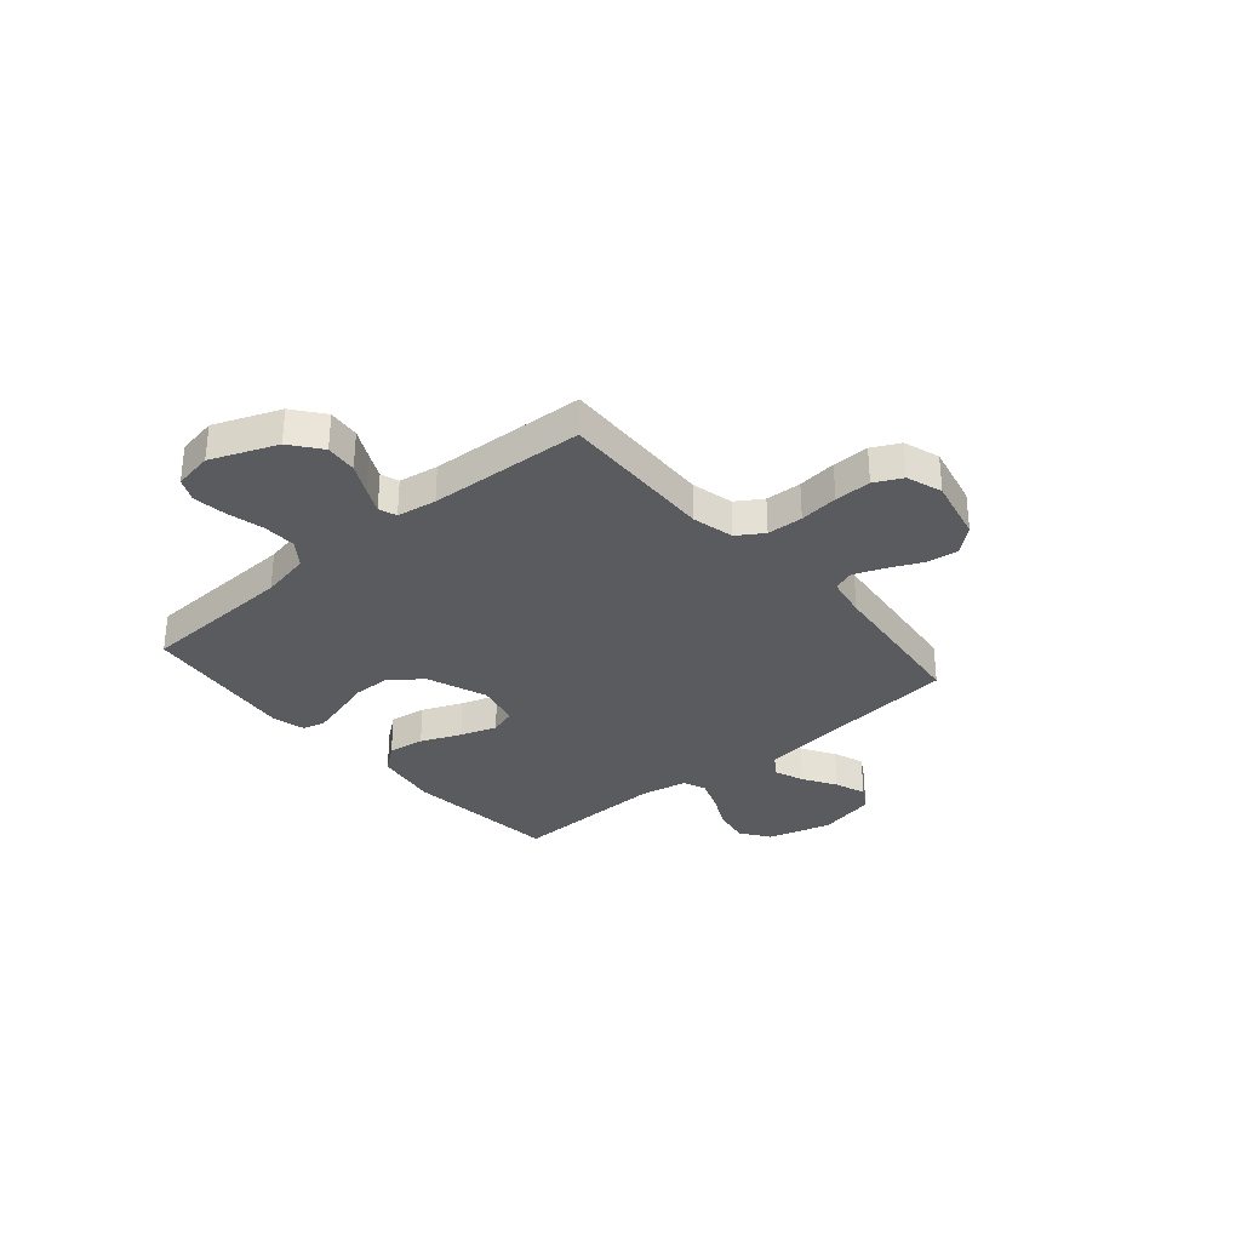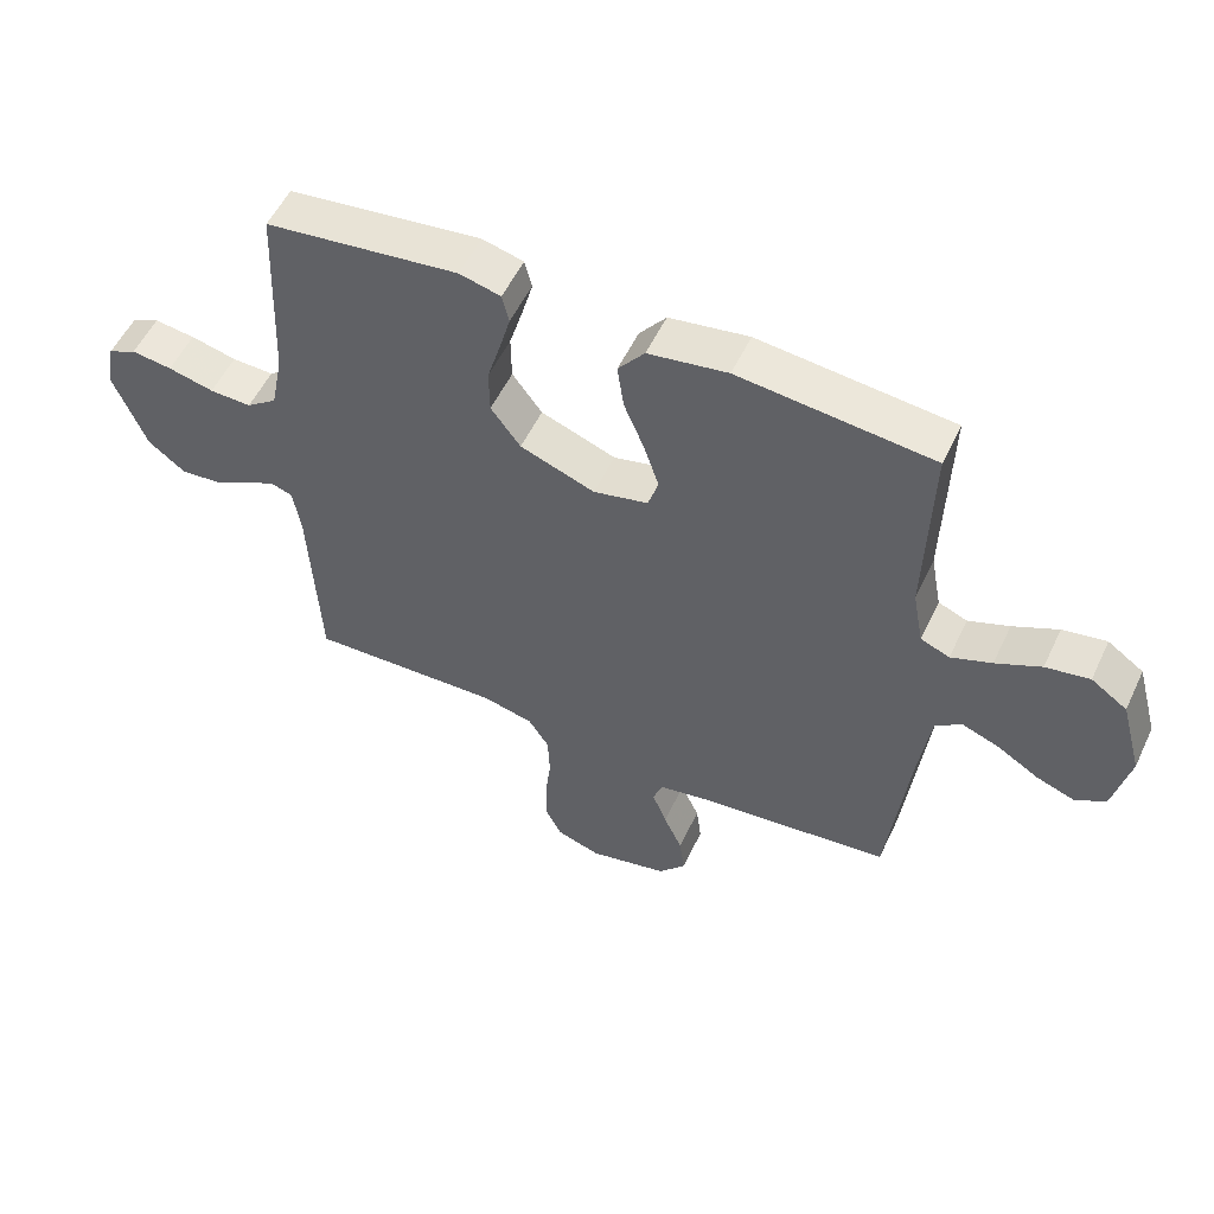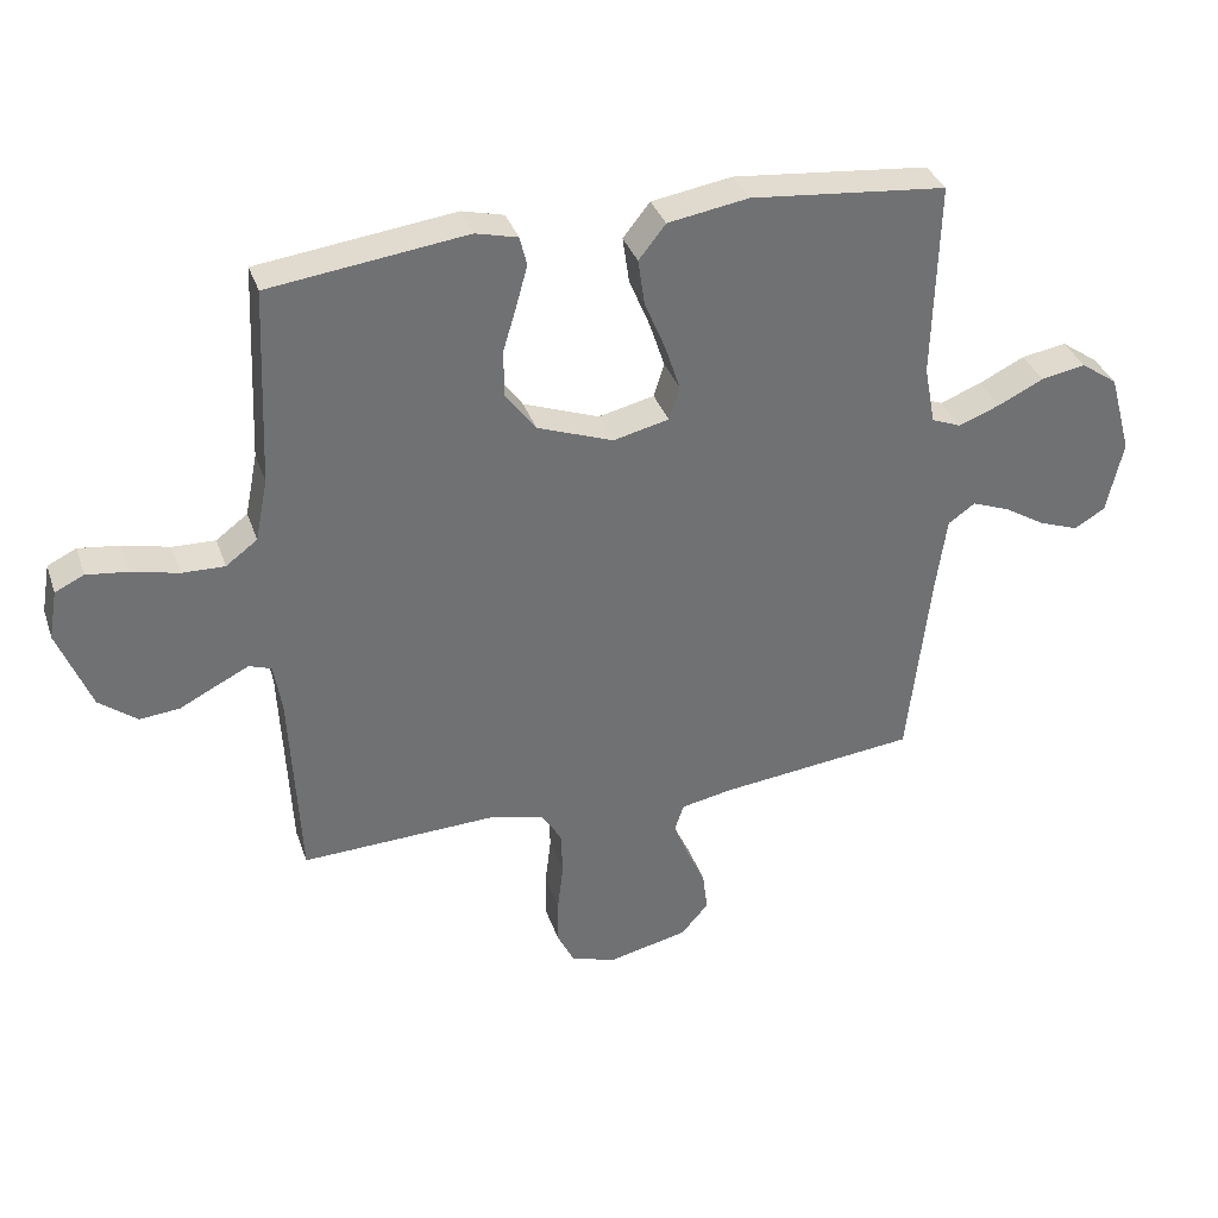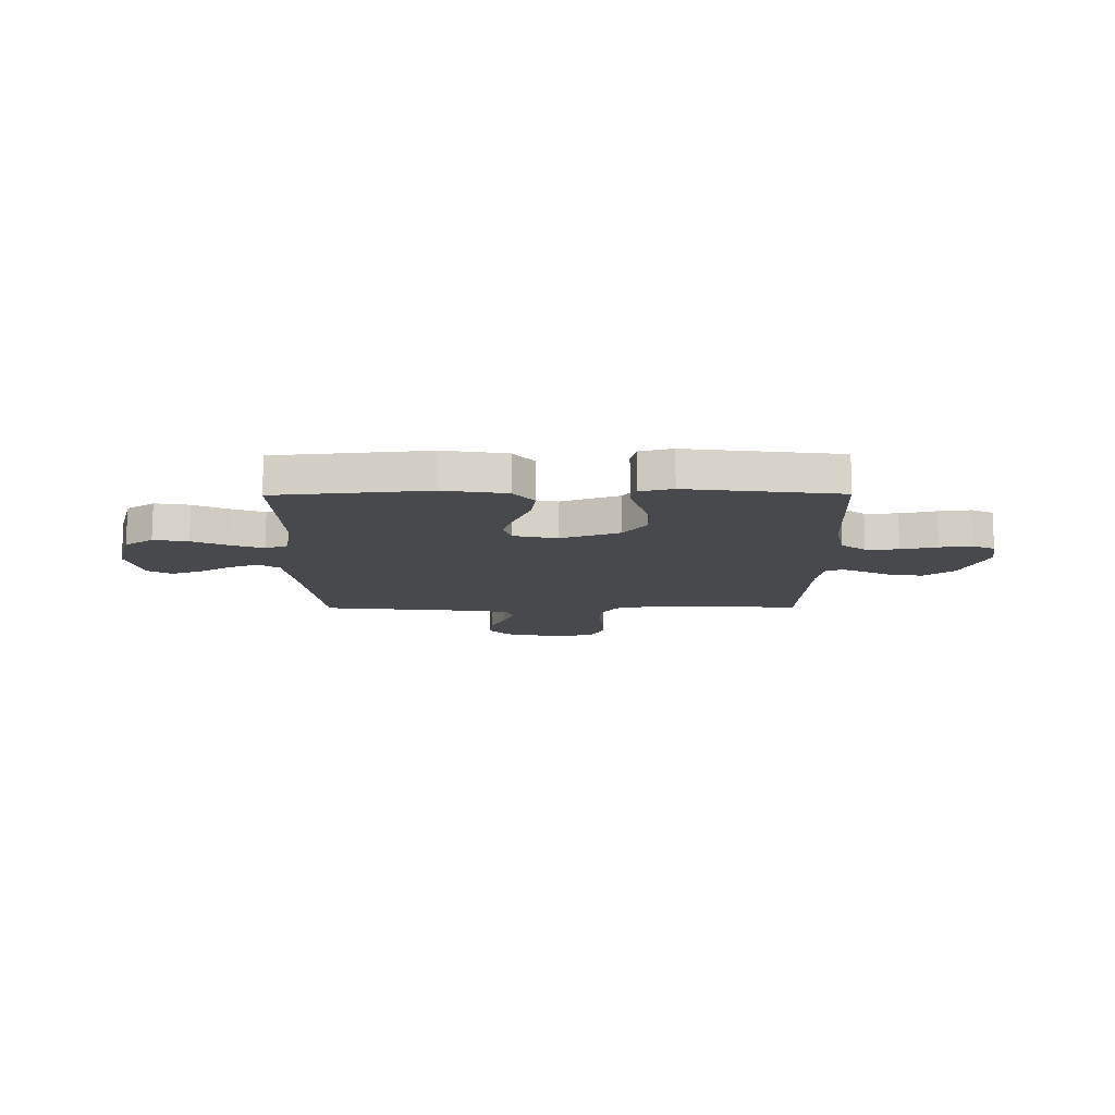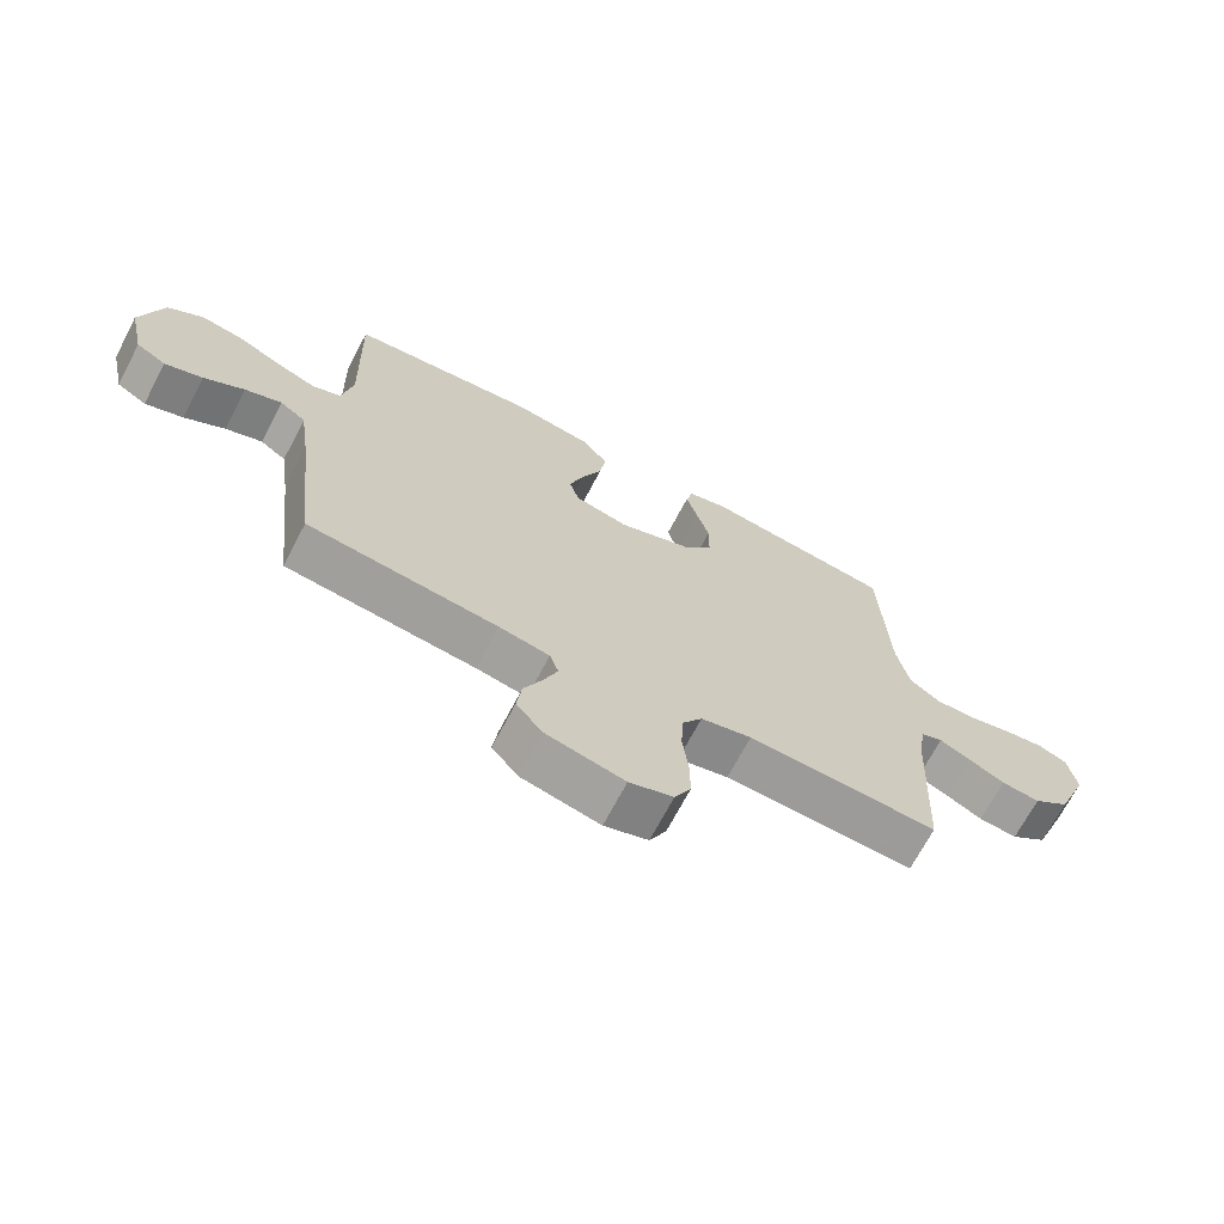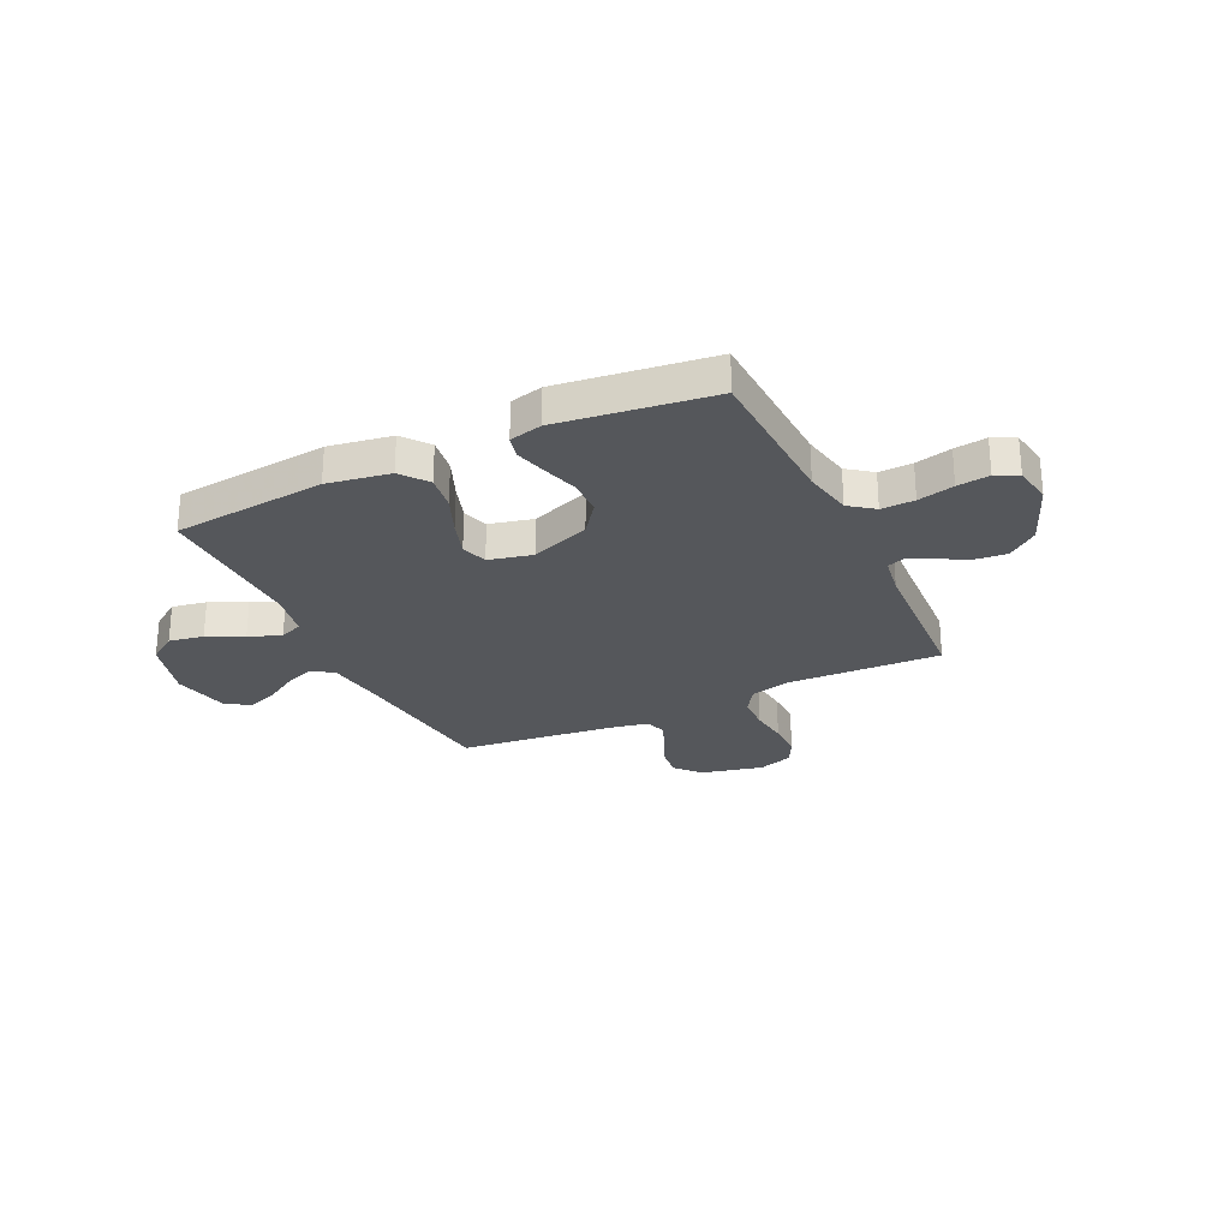
<metadata>
{"format":"obj","ext":"obj","renderer":"f3d","projection":"perspective","resolution":1024,"background":"white","views":[{"elev":-32.0,"azim":130.5,"up":"+Y"},{"elev":54.3,"azim":-154.9,"up":"+Z"},{"elev":35.2,"azim":162.2,"up":"+Z"},{"elev":-12.4,"azim":0.5,"up":"+Y"},{"elev":-69.2,"azim":-27.7,"up":"+Z"},{"elev":-26.8,"azim":25.4,"up":"+Y"}]}
</metadata>
<code>
v 0.5 0.07 0.5
v 0.513 0.07 0.2
v 0.532 0.07 0.105
v 0.58 0.07 0.069
v 0.645 0.07 0.071
v 0.716 0.07 0.088
v 0.779 0.07 0.096
v 0.823 0.07 0.075
v 0.836 0.07 0
v 0.786 0.07 -0.126
v 0.728 0.07 -0.171
v 0.667 0.07 -0.165
v 0.61 0.07 -0.136
v 0.561 0.07 -0.112
v 0.527 0.07 -0.124
v 0.515 0.07 -0.2
v 0.5 0.07 -0.5
v 0.2 0.07 -0.489
v 0.12 0.07 -0.508
v 0.088 0.07 -0.558
v 0.085 0.07 -0.627
v 0.094 0.07 -0.702
v 0.095 0.07 -0.772
v 0.069 0.07 -0.825
v 0 0.07 -0.848
v -0.123 0.07 -0.82
v -0.165 0.07 -0.771
v -0.157 0.07 -0.709
v -0.128 0.07 -0.646
v -0.106 0.07 -0.589
v -0.12 0.07 -0.548
v -0.2 0.07 -0.533
v -0.5 0.07 -0.5
v -0.534 0.07 -0.2
v -0.55 0.07 -0.086
v -0.591 0.07 -0.057
v -0.649 0.07 -0.079
v -0.713 0.07 -0.118
v -0.773 0.07 -0.14
v -0.82 0.07 -0.112
v -0.845 0.07 0
v -0.811 0.07 0.123
v -0.755 0.07 0.162
v -0.687 0.07 0.15
v -0.617 0.07 0.116
v -0.554 0.07 0.092
v -0.509 0.07 0.11
v -0.492 0.07 0.2
v -0.5 0.07 0.5
v -0.2 0.07 0.53
v -0.077 0.07 0.51
v -0.036 0.07 0.458
v -0.046 0.07 0.388
v -0.078 0.07 0.311
v -0.101 0.07 0.241
v -0.085 0.07 0.19
v 0 0.07 0.17
v 0.116 0.07 0.213
v 0.162 0.07 0.275
v 0.163 0.07 0.346
v 0.142 0.07 0.416
v 0.125 0.07 0.478
v 0.136 0.07 0.522
v 0.2 0.07 0.538
v 0.5 0 0.5
v 0.513 0 0.2
v 0.532 0 0.105
v 0.58 0 0.069
v 0.645 0 0.071
v 0.716 0 0.088
v 0.779 0 0.096
v 0.823 0 0.075
v 0.836 0 0
v 0.786 0 -0.126
v 0.728 0 -0.171
v 0.667 0 -0.165
v 0.61 0 -0.136
v 0.561 0 -0.112
v 0.527 0 -0.124
v 0.515 0 -0.2
v 0.5 0 -0.5
v 0.2 0 -0.489
v 0.12 0 -0.508
v 0.088 0 -0.558
v 0.085 0 -0.627
v 0.094 0 -0.702
v 0.095 0 -0.772
v 0.069 0 -0.825
v 0 0 -0.848
v -0.123 0 -0.82
v -0.165 0 -0.771
v -0.157 0 -0.709
v -0.128 0 -0.646
v -0.106 0 -0.589
v -0.12 0 -0.548
v -0.2 0 -0.533
v -0.5 0 -0.5
v -0.534 0 -0.2
v -0.55 0 -0.086
v -0.591 0 -0.057
v -0.649 0 -0.079
v -0.713 0 -0.118
v -0.773 0 -0.14
v -0.82 0 -0.112
v -0.845 0 0
v -0.811 0 0.123
v -0.755 0 0.162
v -0.687 0 0.15
v -0.617 0 0.116
v -0.554 0 0.092
v -0.509 0 0.11
v -0.492 0 0.2
v -0.5 0 0.5
v -0.2 0 0.53
v -0.077 0 0.51
v -0.036 0 0.458
v -0.046 0 0.388
v -0.078 0 0.311
v -0.101 0 0.241
v -0.085 0 0.19
v 0 0 0.17
v 0.116 0 0.213
v 0.162 0 0.275
v 0.163 0 0.346
v 0.142 0 0.416
v 0.125 0 0.478
v 0.136 0 0.522
v 0.2 0 0.538
f 64 1 2
f 63 64 2
f 62 63 2
f 61 62 2
f 60 61 2
f 59 60 2 3
f 58 59 3 4
f 57 58 4
f 52 53 54
f 51 52 54
f 50 51 54
f 49 50 54
f 48 49 54
f 47 48 54 55
f 46 47 55 56
f 43 44 45
f 42 43 45
f 41 42 45
f 40 41 45
f 39 40 45
f 38 39 45
f 37 38 45
f 36 37 45 46
f 46 56 57
f 36 46 57
f 35 36 57
f 32 33 34
f 35 57 4
f 34 35 4
f 32 34 4
f 31 32 4
f 27 28 29
f 26 27 29
f 25 26 29
f 24 25 29
f 23 24 29
f 22 23 29
f 21 22 29
f 20 21 29 30
f 16 17 18
f 15 16 18 19
f 11 12 13
f 10 11 13
f 9 10 13
f 8 9 13
f 7 8 13
f 6 7 13
f 5 6 13
f 5 13 14
f 4 5 14 15
f 19 20 30 31
f 4 15 19 31
f 66 65 128
f 66 128 127
f 66 127 126
f 66 126 125
f 66 125 124
f 67 66 124 123
f 68 67 123 122
f 68 122 121
f 118 117 116
f 118 116 115
f 118 115 114
f 118 114 113
f 118 113 112
f 119 118 112 111
f 120 119 111 110
f 109 108 107
f 109 107 106
f 109 106 105
f 109 105 104
f 109 104 103
f 109 103 102
f 109 102 101
f 110 109 101 100
f 121 120 110
f 121 110 100
f 121 100 99
f 98 97 96
f 68 121 99
f 68 99 98
f 68 98 96
f 68 96 95
f 93 92 91
f 93 91 90
f 93 90 89
f 93 89 88
f 93 88 87
f 93 87 86
f 93 86 85
f 94 93 85 84
f 82 81 80
f 83 82 80 79
f 77 76 75
f 77 75 74
f 77 74 73
f 77 73 72
f 77 72 71
f 77 71 70
f 77 70 69
f 78 77 69
f 79 78 69 68
f 95 94 84 83
f 95 83 79 68
f 1 65 66 2
f 2 66 67 3
f 3 67 68 4
f 4 68 69 5
f 5 69 70 6
f 6 70 71 7
f 7 71 72 8
f 8 72 73 9
f 9 73 74 10
f 10 74 75 11
f 11 75 76 12
f 12 76 77 13
f 13 77 78 14
f 14 78 79 15
f 15 79 80 16
f 16 80 81 17
f 17 81 82 18
f 18 82 83 19
f 19 83 84 20
f 20 84 85 21
f 21 85 86 22
f 22 86 87 23
f 23 87 88 24
f 24 88 89 25
f 25 89 90 26
f 26 90 91 27
f 27 91 92 28
f 28 92 93 29
f 29 93 94 30
f 30 94 95 31
f 31 95 96 32
f 32 96 97 33
f 33 97 98 34
f 34 98 99 35
f 35 99 100 36
f 36 100 101 37
f 37 101 102 38
f 38 102 103 39
f 39 103 104 40
f 40 104 105 41
f 41 105 106 42
f 42 106 107 43
f 43 107 108 44
f 44 108 109 45
f 45 109 110 46
f 46 110 111 47
f 47 111 112 48
f 48 112 113 49
f 49 113 114 50
f 50 114 115 51
f 51 115 116 52
f 52 116 117 53
f 53 117 118 54
f 54 118 119 55
f 55 119 120 56
f 56 120 121 57
f 57 121 122 58
f 58 122 123 59
f 59 123 124 60
f 60 124 125 61
f 61 125 126 62
f 62 126 127 63
f 63 127 128 64
f 64 128 65 1

</code>
